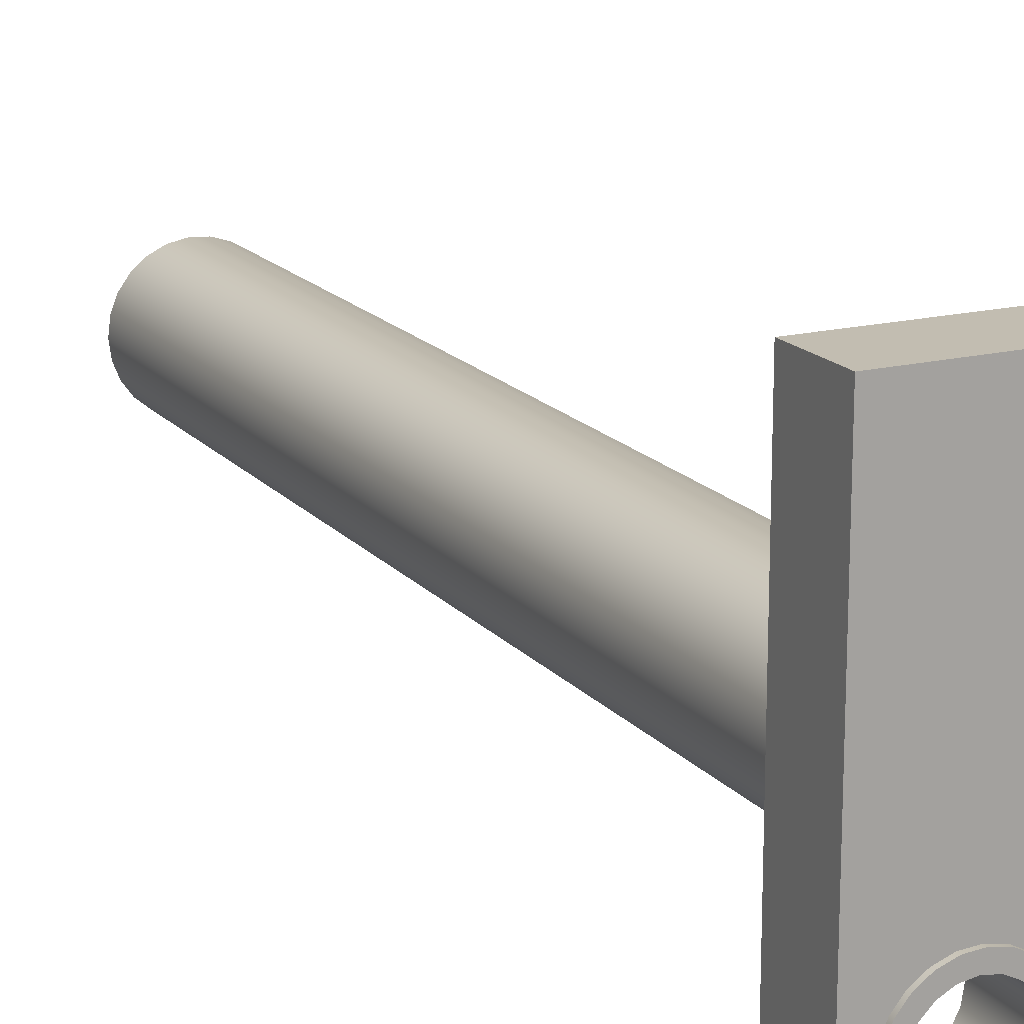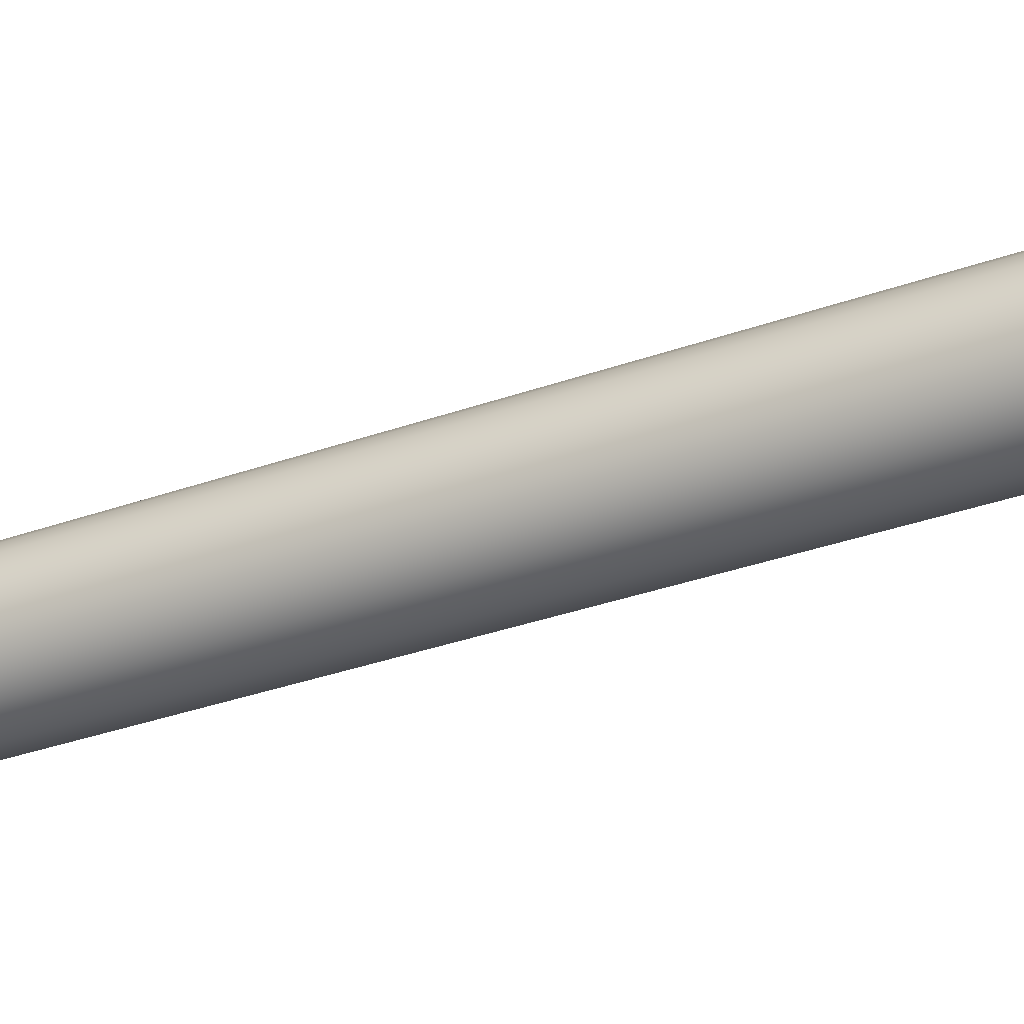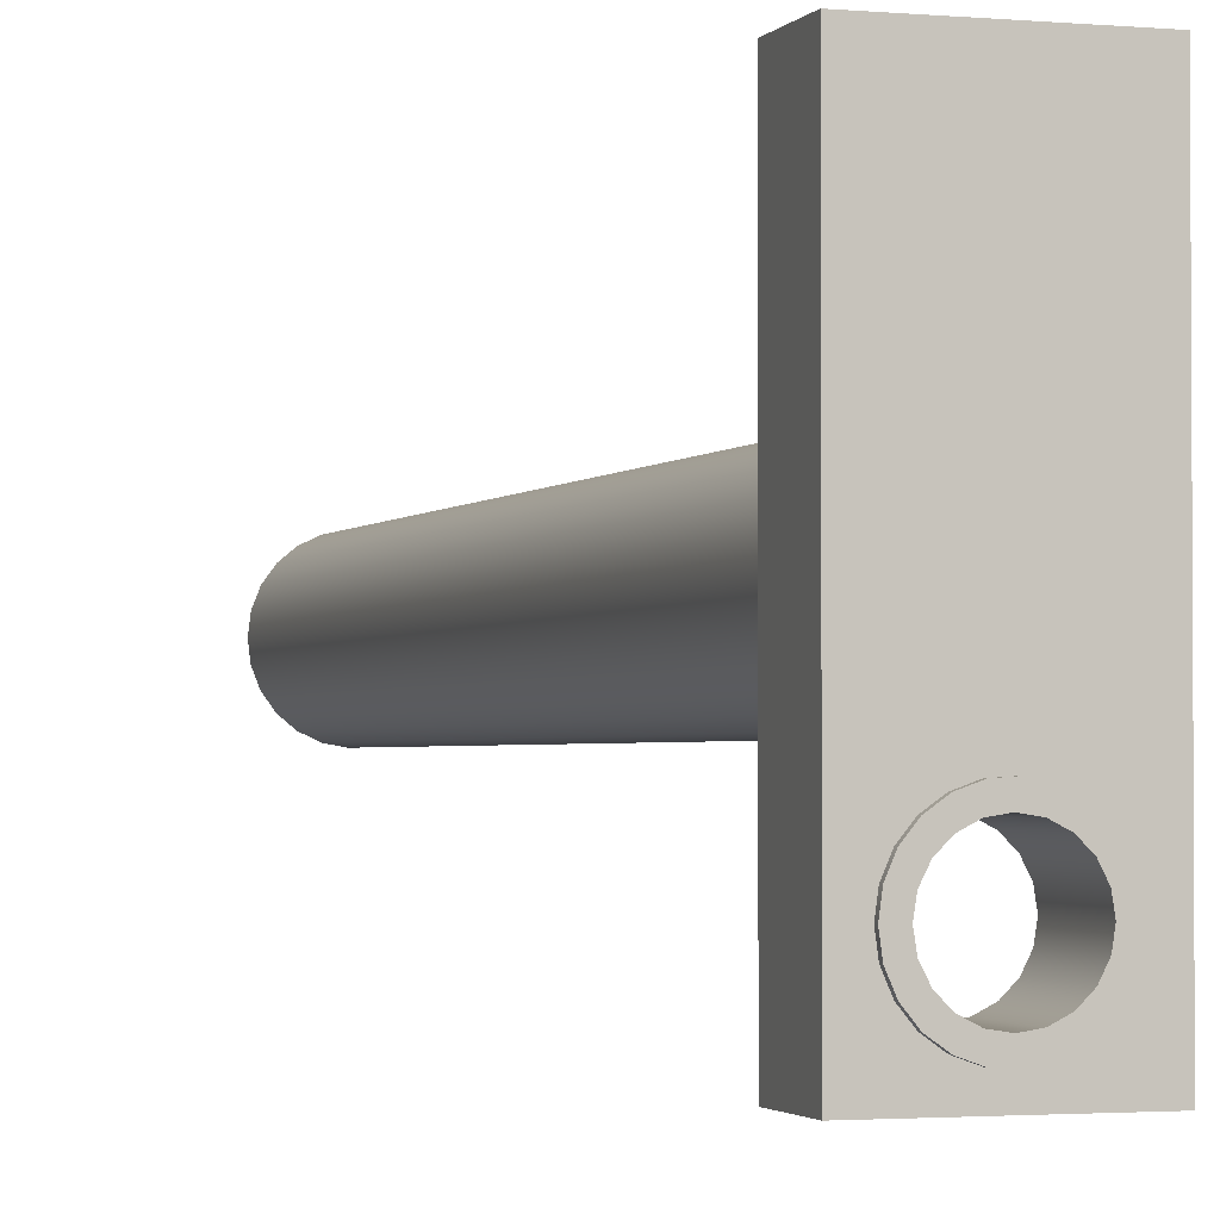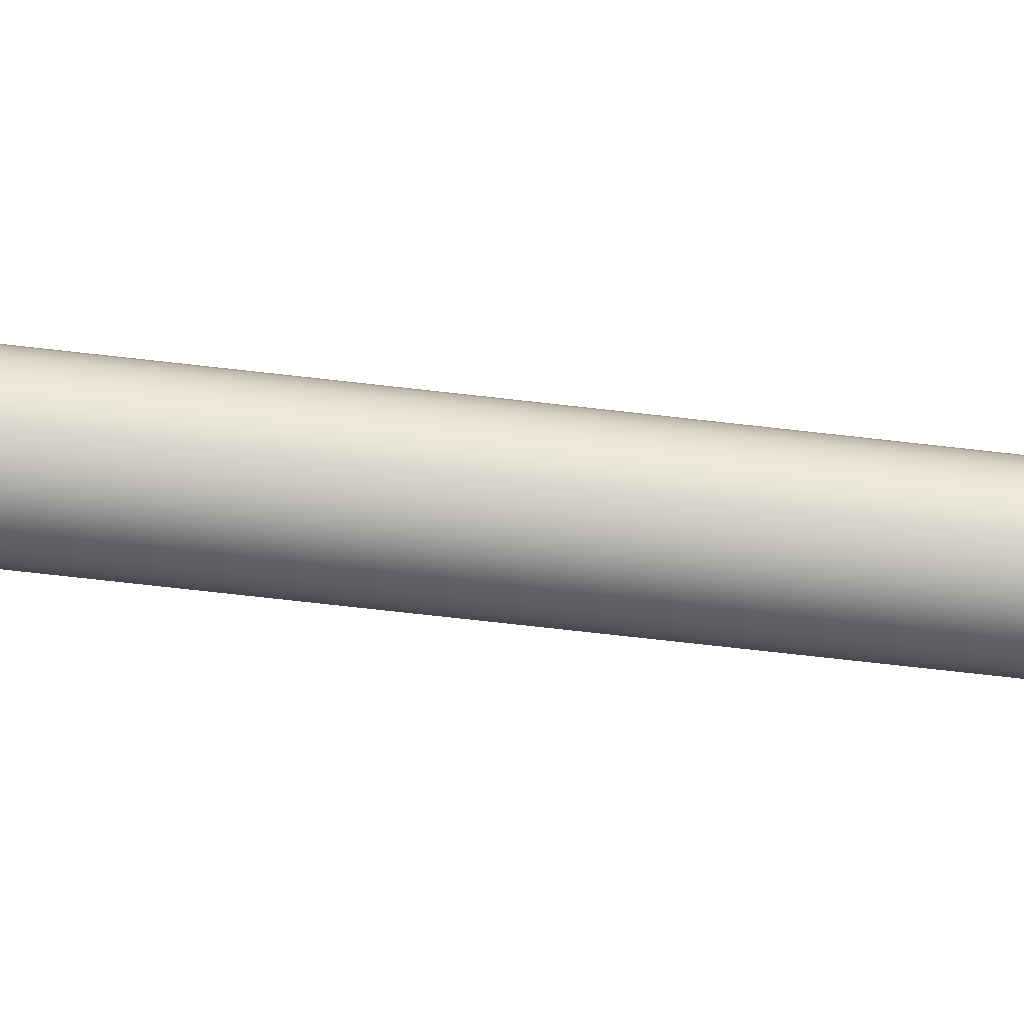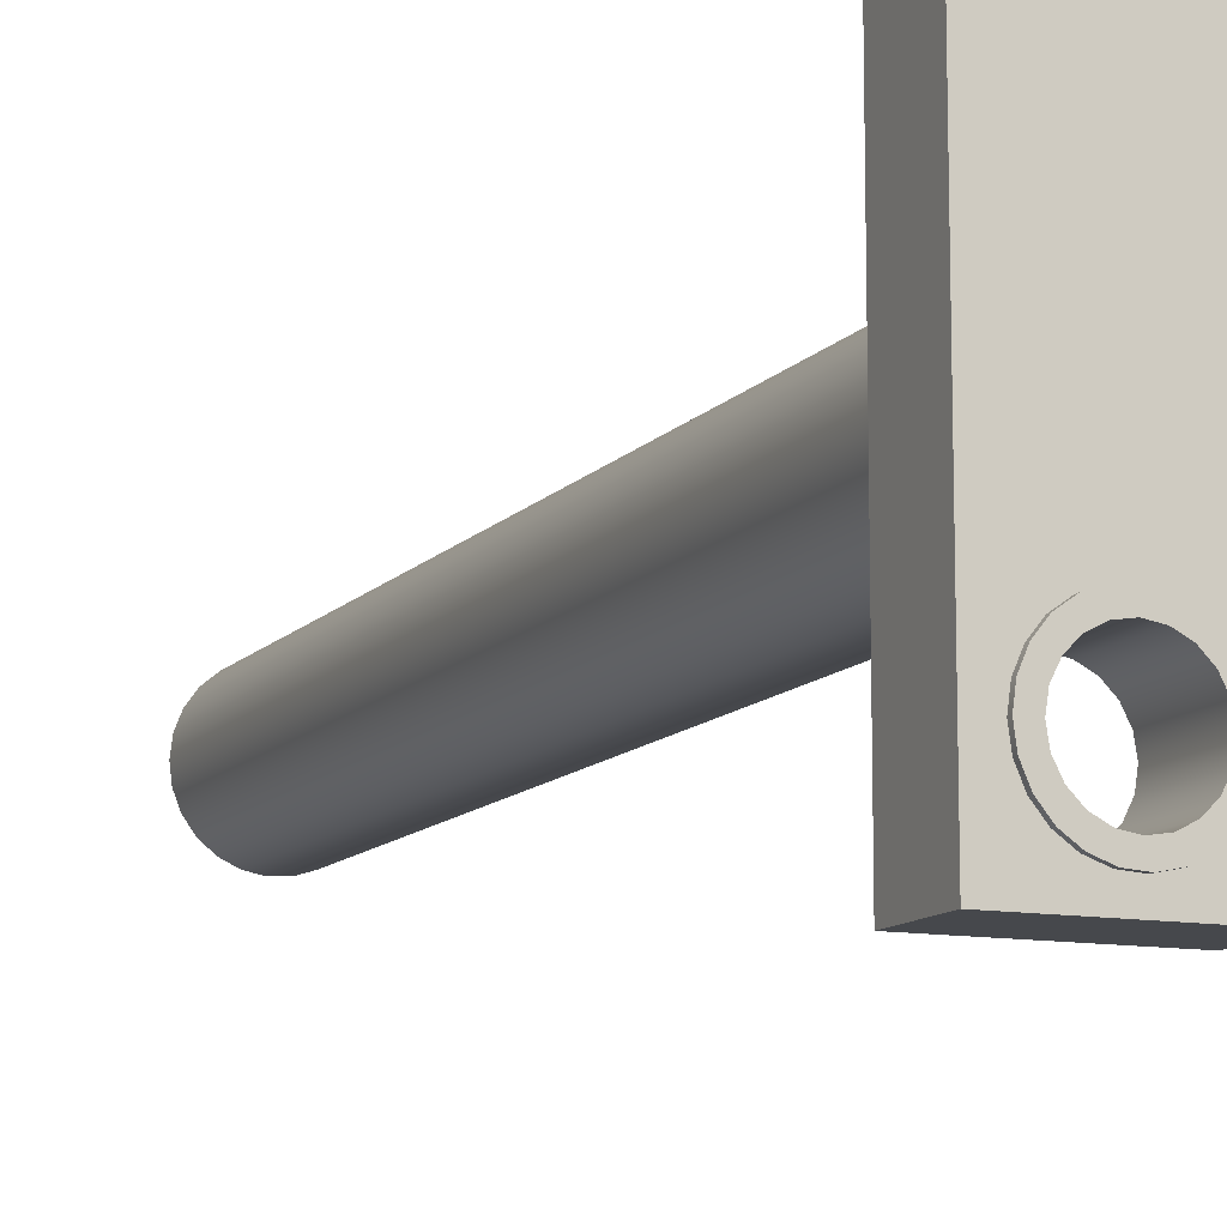
<metadata>
{"format":"obj","ext":"obj","renderer":"f3d","projection":"perspective","resolution":1024,"background":"white","views":[{"elev":16.9,"azim":-26.5,"up":"+Z"},{"elev":-36.7,"azim":114.4,"up":"+Z"},{"elev":-2.1,"azim":-18.0,"up":"+Z"},{"elev":-77.6,"azim":-96.3,"up":"+Z"},{"elev":-11.5,"azim":-23.7,"up":"+Z"}]}
</metadata>
<code>
v -2 -0.15 -4.875
v -1.926 -0.15 -4.335
v -1.709 -0.15 -3.836
v -1.365 -0.15 -3.413
v -0.9201 -0.15 -3.099
v -0.4069 -0.15 -2.917
v 0.1365 -0.15 -2.88
v 0.6698 -0.15 -2.99
v 1.153 -0.15 -3.241
v 1.551 -0.15 -3.613
v 1.834 -0.15 -4.078
v 1.981 -0.15 -4.603
v 1.981 -0.15 -5.147
v 1.834 -0.15 -5.672
v 1.551 -0.15 -6.137
v 1.153 -0.15 -6.509
v 0.6698 -0.15 -6.76
v 0.1365 -0.15 -6.87
v -0.4069 -0.15 -6.833
v -0.9201 -0.15 -6.651
v -1.365 -0.15 -6.337
v -1.709 -0.15 -5.914
v -1.926 -0.15 -5.415
v -2 0 -4.875
v -1.926 0 -5.415
v -1.709 0 -5.914
v -1.365 0 -6.337
v -0.9201 0 -6.651
v -0.4069 0 -6.833
v 0.1365 0 -6.87
v 0.6698 0 -6.76
v 1.153 0 -6.509
v 1.551 0 -6.137
v 1.834 0 -5.672
v 1.981 0 -5.147
v 1.981 0 -4.603
v 1.834 0 -4.078
v 1.551 0 -3.613
v 1.153 0 -3.241
v 0.6698 0 -2.99
v 0.1365 0 -2.88
v -0.4069 0 -2.917
v -0.9201 0 -3.099
v -1.365 0 -3.413
v -1.709 0 -3.836
v -1.926 0 -4.335
v -2 0 -4.875
v -2 -0.15 -4.875
v -2 0 -4.875
v -1.926 0 -4.335
v -1.709 0 -3.836
v -1.365 0 -3.413
v -0.9201 0 -3.099
v -0.4069 0 -2.917
v 0.1365 0 -2.88
v 0.6698 0 -2.99
v 1.153 0 -3.241
v 1.551 0 -3.613
v 1.834 0 -4.078
v 1.981 0 -4.603
v 1.981 0 -5.147
v 1.834 0 -5.672
v 1.551 0 -6.137
v 1.153 0 -6.509
v 0.6698 0 -6.76
v 0.1365 0 -6.87
v -0.4069 0 -6.833
v -0.9201 0 -6.651
v -1.365 0 -6.337
v -1.709 0 -5.914
v -1.926 0 -5.415
v -2.75 0 -7.5
v 2.75 0 -7.5
v 2.75 0 7.5
v -2.75 0 7.5
v 2.75 0 -7.5
v -2.75 0 -7.5
v -2.75 2.5 -7.5
v 2.75 2.5 -7.5
v -1.5 -0.15 -4.875
v -1.427 -0.15 -5.339
v -1.214 -0.15 -5.757
v -0.8817 -0.15 -6.089
v -0.4635 -0.15 -6.302
v 4.877e-16 -0.15 -6.375
v 0.4635 -0.15 -6.302
v 0.8817 -0.15 -6.089
v 1.214 -0.15 -5.757
v 1.427 -0.15 -5.339
v 1.5 -0.15 -4.875
v 1.427 -0.15 -4.411
v 1.214 -0.15 -3.993
v 0.8817 -0.15 -3.661
v 0.4635 -0.15 -3.448
v 4.877e-16 -0.15 -3.375
v -0.4635 -0.15 -3.448
v -0.8817 -0.15 -3.661
v -1.214 -0.15 -3.993
v -1.427 -0.15 -4.411
v -1.5 2.5 -4.875
v -1.427 2.5 -4.411
v -1.214 2.5 -3.993
v -0.8817 2.5 -3.661
v -0.4635 2.5 -3.448
v 4.877e-16 2.5 -3.375
v 0.4635 2.5 -3.448
v 0.8817 2.5 -3.661
v 1.214 2.5 -3.993
v 1.427 2.5 -4.411
v 1.5 2.5 -4.875
v 1.427 2.5 -5.339
v 1.214 2.5 -5.757
v 0.8817 2.5 -6.089
v 0.4635 2.5 -6.302
v 4.877e-16 2.5 -6.375
v -0.4635 2.5 -6.302
v -0.8817 2.5 -6.089
v -1.214 2.5 -5.757
v -1.427 2.5 -5.339
v -1.5 2.5 -4.875
v -1.5 -0.15 -4.875
v 2.75 0 7.5
v 2.75 0 -7.5
v 2.75 2.5 -7.5
v 2.75 2.5 7.5
v -2.35 35.5 2.878e-16
v -2.276 35.5 -0.5844
v -2.059 35.5 -1.132
v -1.713 35.5 -1.609
v -1.259 35.5 -1.984
v -0.7262 35.5 -2.235
v -0.1476 35.5 -2.345
v 0.4403 35.5 -2.308
v 1.001 35.5 -2.126
v 1.498 35.5 -1.811
v 1.901 35.5 -1.381
v 2.185 35.5 -0.8651
v 2.331 35.5 -0.2945
v 2.331 35.5 0.2945
v 2.185 35.5 0.8651
v 1.901 35.5 1.381
v 1.498 35.5 1.811
v 1.001 35.5 2.126
v 0.4403 35.5 2.308
v -0.1476 35.5 2.345
v -0.7262 35.5 2.235
v -1.259 35.5 1.984
v -1.713 35.5 1.609
v -2.059 35.5 1.132
v -2.276 35.5 0.5844
v -2.35 2.5 0
v -2.276 2.5 0.5844
v -2.059 2.5 1.132
v -1.713 2.5 1.609
v -1.259 2.5 1.984
v -0.7262 2.5 2.235
v -0.1476 2.5 2.345
v 0.4403 2.5 2.308
v 1.001 2.5 2.126
v 1.498 2.5 1.811
v 1.901 2.5 1.381
v 2.185 2.5 0.8651
v 2.331 2.5 0.2945
v 2.331 2.5 -0.2945
v 2.185 2.5 -0.8651
v 1.901 2.5 -1.381
v 1.498 2.5 -1.811
v 1.001 2.5 -2.126
v 0.4403 2.5 -2.308
v -0.1476 2.5 -2.345
v -0.7262 2.5 -2.235
v -1.259 2.5 -1.984
v -1.713 2.5 -1.609
v -2.059 2.5 -1.132
v -2.276 2.5 -0.5844
v -2.35 2.5 0
v -2.35 35.5 2.878e-16
v -1.5 -0.15 -4.875
v -1.427 -0.15 -4.411
v -1.214 -0.15 -3.993
v -0.8817 -0.15 -3.661
v -0.4635 -0.15 -3.448
v 4.877e-16 -0.15 -3.375
v 0.4635 -0.15 -3.448
v 0.8817 -0.15 -3.661
v 1.214 -0.15 -3.993
v 1.427 -0.15 -4.411
v 1.5 -0.15 -4.875
v 1.427 -0.15 -5.339
v 1.214 -0.15 -5.757
v 0.8817 -0.15 -6.089
v 0.4635 -0.15 -6.302
v 4.877e-16 -0.15 -6.375
v -0.4635 -0.15 -6.302
v -0.8817 -0.15 -6.089
v -1.214 -0.15 -5.757
v -1.427 -0.15 -5.339
v -2 -0.15 -4.875
v -1.926 -0.15 -5.415
v -1.709 -0.15 -5.914
v -1.365 -0.15 -6.337
v -0.9201 -0.15 -6.651
v -0.4069 -0.15 -6.833
v 0.1365 -0.15 -6.87
v 0.6698 -0.15 -6.76
v 1.153 -0.15 -6.509
v 1.551 -0.15 -6.137
v 1.834 -0.15 -5.672
v 1.981 -0.15 -5.147
v 1.981 -0.15 -4.603
v 1.834 -0.15 -4.078
v 1.551 -0.15 -3.613
v 1.153 -0.15 -3.241
v 0.6698 -0.15 -2.99
v 0.1365 -0.15 -2.88
v -0.4069 -0.15 -2.917
v -0.9201 -0.15 -3.099
v -1.365 -0.15 -3.413
v -1.709 -0.15 -3.836
v -1.926 -0.15 -4.335
v -2.35 35.5 2.878e-16
v -2.276 35.5 0.5844
v -2.059 35.5 1.132
v -1.713 35.5 1.609
v -1.259 35.5 1.984
v -0.7262 35.5 2.235
v -0.1476 35.5 2.345
v 0.4403 35.5 2.308
v 1.001 35.5 2.126
v 1.498 35.5 1.811
v 1.901 35.5 1.381
v 2.185 35.5 0.8651
v 2.331 35.5 0.2945
v 2.331 35.5 -0.2945
v 2.185 35.5 -0.8651
v 1.901 35.5 -1.381
v 1.498 35.5 -1.811
v 1.001 35.5 -2.126
v 0.4403 35.5 -2.308
v -0.1476 35.5 -2.345
v -0.7262 35.5 -2.235
v -1.259 35.5 -1.984
v -1.713 35.5 -1.609
v -2.059 35.5 -1.132
v -2.276 35.5 -0.5844
v -2.75 0 7.5
v 2.75 0 7.5
v 2.75 2.5 7.5
v -2.75 2.5 7.5
v -1.5 2.5 -4.875
v -1.427 2.5 -5.339
v -1.214 2.5 -5.757
v -0.8817 2.5 -6.089
v -0.4635 2.5 -6.302
v 4.877e-16 2.5 -6.375
v 0.4635 2.5 -6.302
v 0.8817 2.5 -6.089
v 1.214 2.5 -5.757
v 1.427 2.5 -5.339
v 1.5 2.5 -4.875
v 1.427 2.5 -4.411
v 1.214 2.5 -3.993
v 0.8817 2.5 -3.661
v 0.4635 2.5 -3.448
v 4.877e-16 2.5 -3.375
v -0.4635 2.5 -3.448
v -0.8817 2.5 -3.661
v -1.214 2.5 -3.993
v -1.427 2.5 -4.411
v -2.35 2.5 0
v -2.276 2.5 -0.5844
v -2.059 2.5 -1.132
v -1.713 2.5 -1.609
v -1.259 2.5 -1.984
v -0.7262 2.5 -2.235
v -0.1476 2.5 -2.345
v 0.4403 2.5 -2.308
v 1.001 2.5 -2.126
v 1.498 2.5 -1.811
v 1.901 2.5 -1.381
v 2.185 2.5 -0.8651
v 2.331 2.5 -0.2945
v 2.331 2.5 0.2945
v 2.185 2.5 0.8651
v 1.901 2.5 1.381
v 1.498 2.5 1.811
v 1.001 2.5 2.126
v 0.4403 2.5 2.308
v -0.1476 2.5 2.345
v -0.7262 2.5 2.235
v -1.259 2.5 1.984
v -1.713 2.5 1.609
v -2.059 2.5 1.132
v -2.276 2.5 0.5844
v 2.75 2.5 -7.5
v -2.75 2.5 -7.5
v -2.75 2.5 7.5
v 2.75 2.5 7.5
v -2.75 0 -7.5
v -2.75 0 7.5
v -2.75 2.5 7.5
v -2.75 2.5 -7.5
f 2 46 1
f 1 46 47
f 48 24 23
f 23 24 25
f 23 25 22
f 22 25 26
f 22 26 21
f 21 26 27
f 21 27 20
f 20 27 28
f 20 28 19
f 19 28 29
f 19 29 18
f 18 29 30
f 18 30 17
f 17 30 31
f 17 31 16
f 16 31 32
f 16 32 15
f 15 32 33
f 15 33 14
f 14 33 34
f 14 34 13
f 13 34 35
f 13 35 12
f 12 35 36
f 12 36 11
f 11 36 37
f 11 37 10
f 10 37 38
f 10 38 9
f 9 38 39
f 9 39 8
f 8 39 40
f 8 40 7
f 7 40 41
f 7 41 6
f 6 41 42
f 6 42 5
f 5 42 43
f 5 43 4
f 4 43 44
f 4 44 3
f 3 44 45
f 3 45 2
f 2 45 46
f 71 49 72
f 72 49 50
f 72 50 75
f 75 50 51
f 75 51 52
f 52 53 75
f 75 53 54
f 75 54 55
f 75 55 74
f 74 55 56
f 74 56 57
f 57 58 74
f 74 58 59
f 74 59 60
f 74 60 73
f 73 60 61
f 73 61 62
f 62 63 73
f 73 63 64
f 73 64 65
f 65 66 73
f 73 66 72
f 72 66 67
f 72 67 68
f 68 69 72
f 72 69 70
f 72 70 71
f 76 77 79
f 79 77 78
f 81 119 80
f 80 119 120
f 121 100 99
f 99 100 101
f 99 101 98
f 98 101 102
f 98 102 97
f 97 102 103
f 97 103 96
f 96 103 104
f 96 104 95
f 95 104 105
f 95 105 94
f 94 105 106
f 94 106 93
f 93 106 107
f 93 107 92
f 92 107 108
f 92 108 91
f 91 108 109
f 91 109 90
f 90 109 110
f 90 110 89
f 89 110 111
f 89 111 88
f 88 111 112
f 88 112 87
f 87 112 113
f 87 113 86
f 86 113 114
f 86 114 85
f 85 114 115
f 85 115 84
f 84 115 116
f 84 116 83
f 83 116 117
f 83 117 82
f 82 117 118
f 82 118 81
f 81 118 119
f 122 123 125
f 125 123 124
f 127 175 126
f 126 175 176
f 177 151 150
f 150 151 152
f 150 152 149
f 149 152 153
f 149 153 148
f 148 153 154
f 148 154 147
f 147 154 155
f 147 155 146
f 146 155 156
f 146 156 145
f 145 156 157
f 145 157 144
f 144 157 158
f 144 158 143
f 143 158 159
f 143 159 142
f 142 159 160
f 142 160 141
f 141 160 161
f 141 161 140
f 140 161 162
f 140 162 139
f 139 162 163
f 139 163 138
f 138 163 164
f 138 164 137
f 137 164 165
f 137 165 136
f 136 165 166
f 136 166 135
f 135 166 167
f 135 167 134
f 134 167 168
f 134 168 133
f 133 168 169
f 133 169 132
f 132 169 170
f 132 170 131
f 131 170 171
f 131 171 130
f 130 171 172
f 130 172 129
f 129 172 173
f 129 173 128
f 128 173 174
f 128 174 127
f 127 174 175
f 179 220 178
f 178 220 198
f 178 198 199
f 220 179 219
f 219 179 180
f 219 180 218
f 218 180 181
f 218 181 217
f 217 181 182
f 217 182 216
f 216 182 183
f 216 183 215
f 215 183 184
f 215 184 214
f 214 184 185
f 214 185 213
f 213 185 212
f 212 185 186
f 212 186 211
f 211 186 187
f 211 187 210
f 210 187 188
f 210 188 209
f 209 188 189
f 209 189 208
f 208 189 190
f 208 190 207
f 207 190 191
f 207 191 206
f 206 191 205
f 205 191 192
f 205 192 204
f 204 192 193
f 204 193 203
f 203 193 194
f 203 194 202
f 202 194 195
f 202 195 201
f 201 195 196
f 201 196 200
f 200 196 197
f 200 197 199
f 199 197 178
f 245 221 229
f 229 221 222
f 229 222 223
f 223 224 229
f 229 224 225
f 229 225 226
f 227 228 226
f 226 228 229
f 230 238 229
f 229 238 239
f 229 239 240
f 238 230 237
f 237 230 231
f 237 231 236
f 236 231 232
f 236 232 235
f 235 232 233
f 235 233 234
f 240 241 229
f 229 241 242
f 229 242 243
f 243 244 229
f 229 244 245
f 246 247 249
f 249 247 248
f 251 296 250
f 250 296 272
f 250 272 269
f 269 272 273
f 269 273 268
f 268 273 274
f 268 274 267
f 267 274 275
f 267 275 266
f 266 275 276
f 266 276 265
f 265 276 277
f 265 277 264
f 264 277 278
f 264 278 263
f 263 278 262
f 262 278 279
f 262 279 261
f 261 279 280
f 261 280 260
f 260 280 295
f 260 295 259
f 259 295 258
f 258 295 257
f 257 295 256
f 256 295 255
f 255 295 296
f 255 296 254
f 254 296 253
f 253 296 252
f 252 296 251
f 271 296 270
f 270 296 297
f 270 297 294
f 294 297 293
f 293 297 292
f 292 297 291
f 291 297 290
f 290 297 289
f 289 297 298
f 289 298 288
f 288 298 287
f 287 298 286
f 286 298 285
f 285 298 284
f 284 298 283
f 283 298 282
f 282 298 295
f 282 295 281
f 281 295 280
f 271 272 296
f 299 300 302
f 302 300 301

</code>
